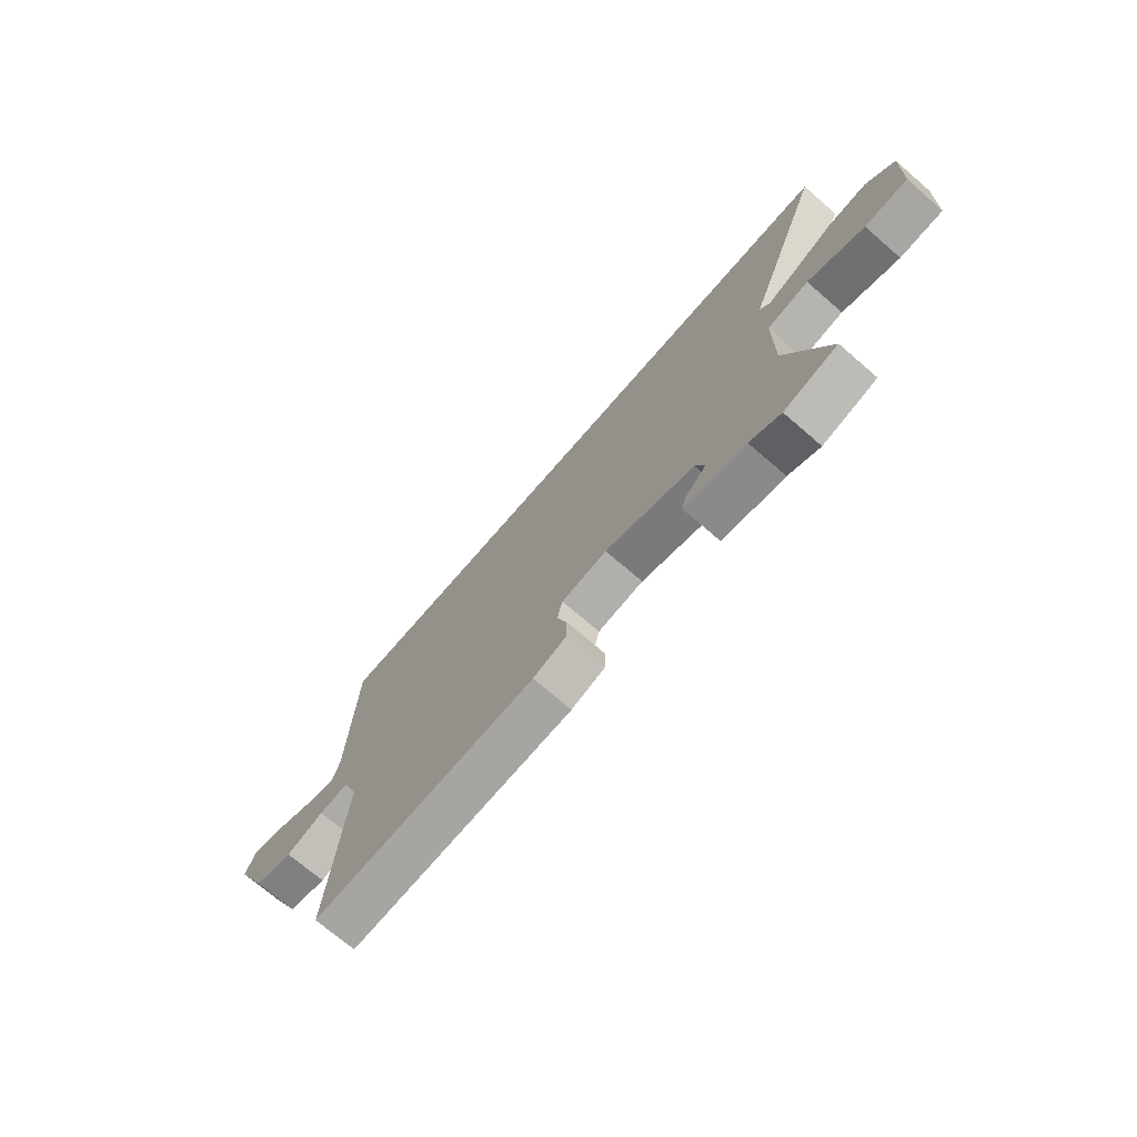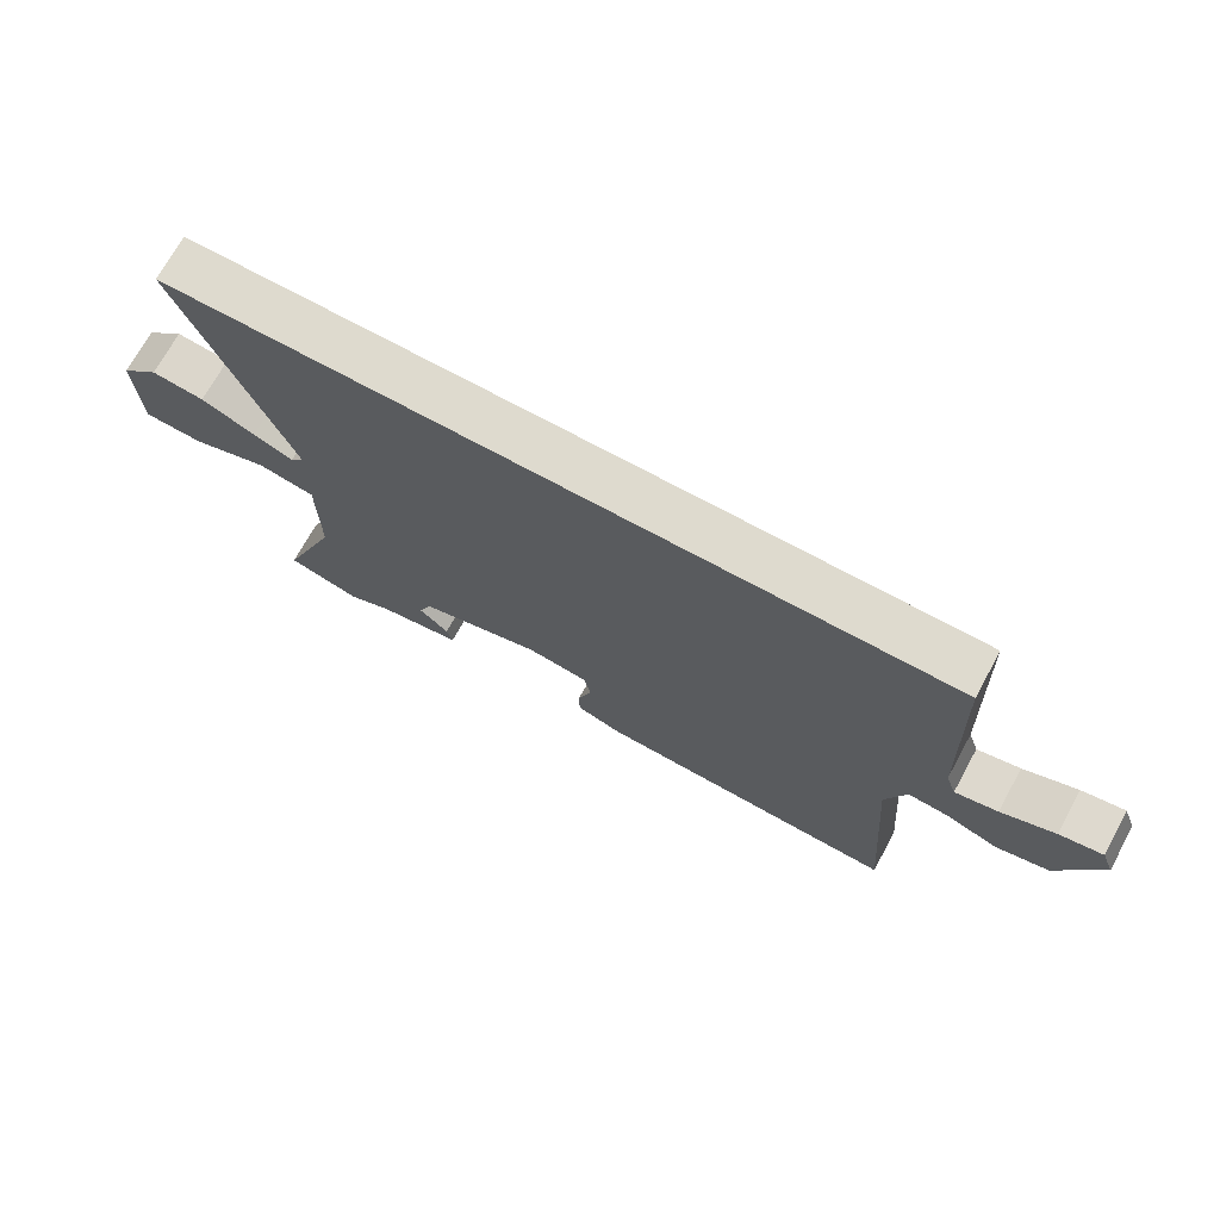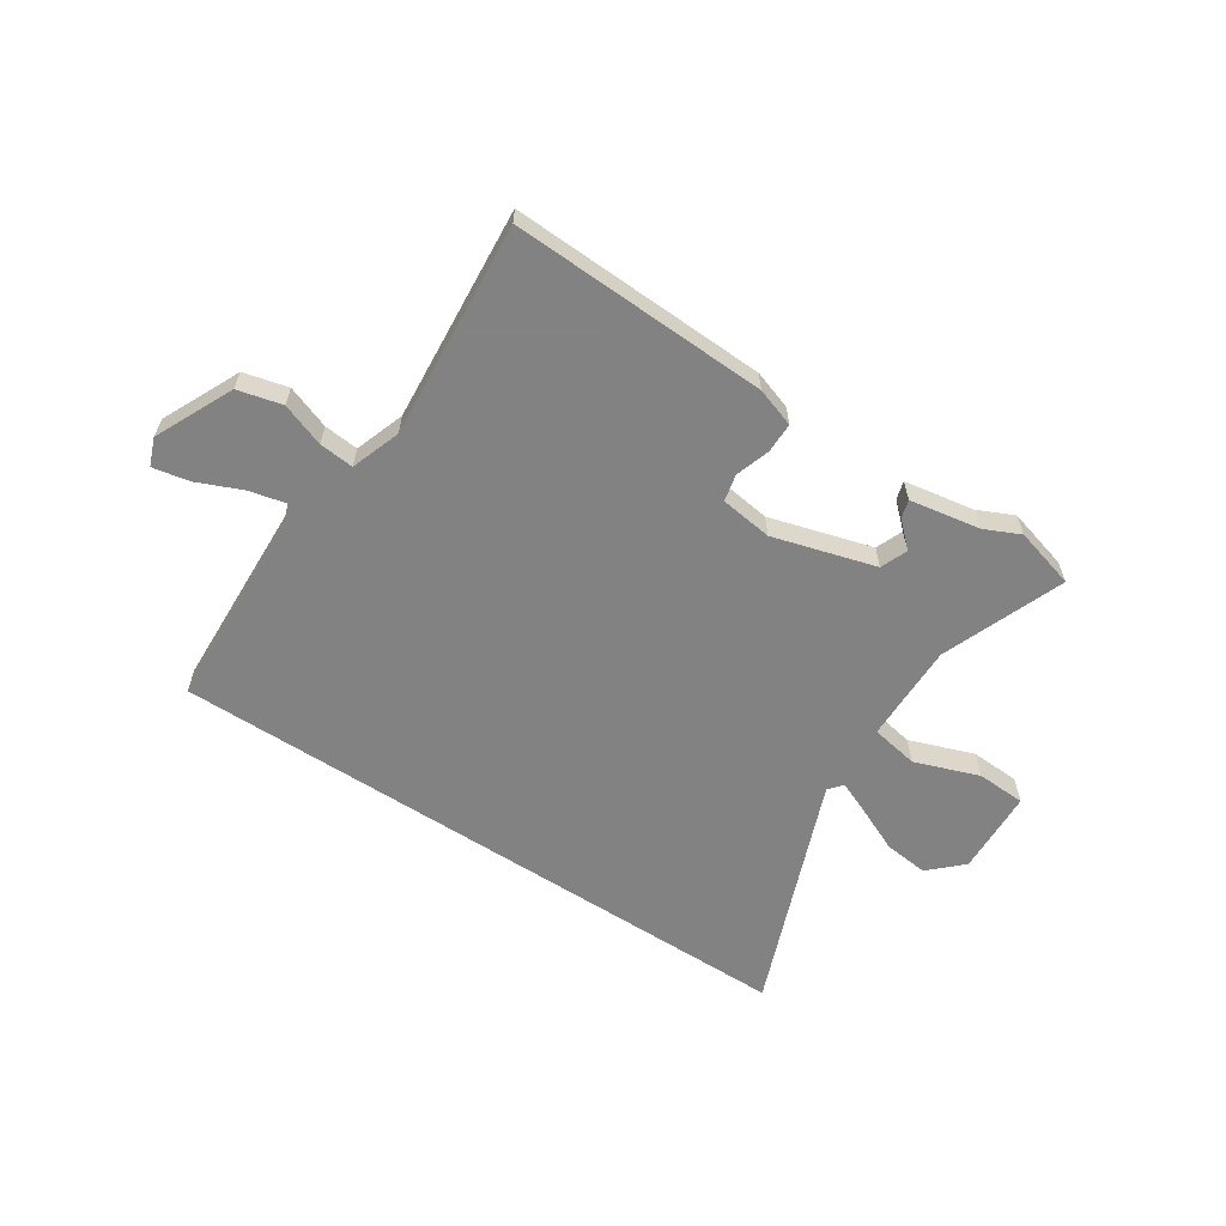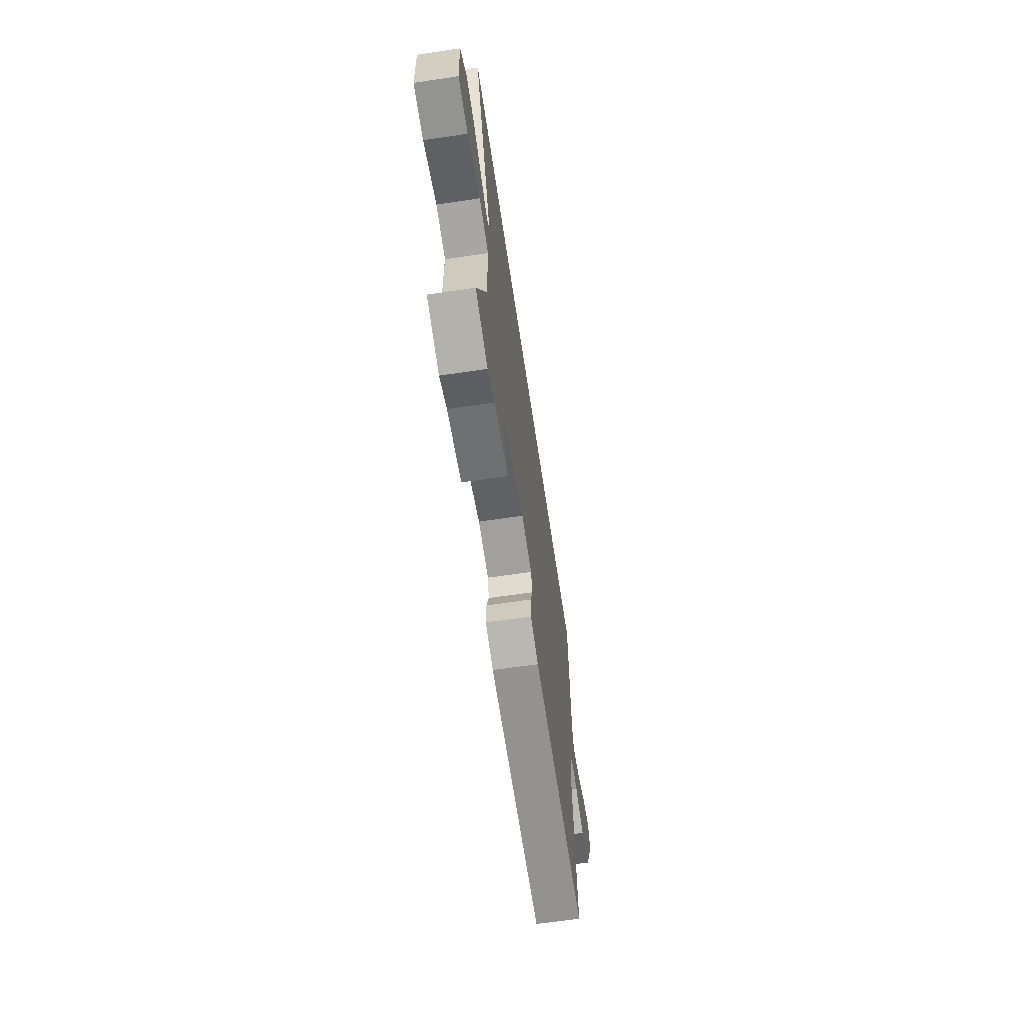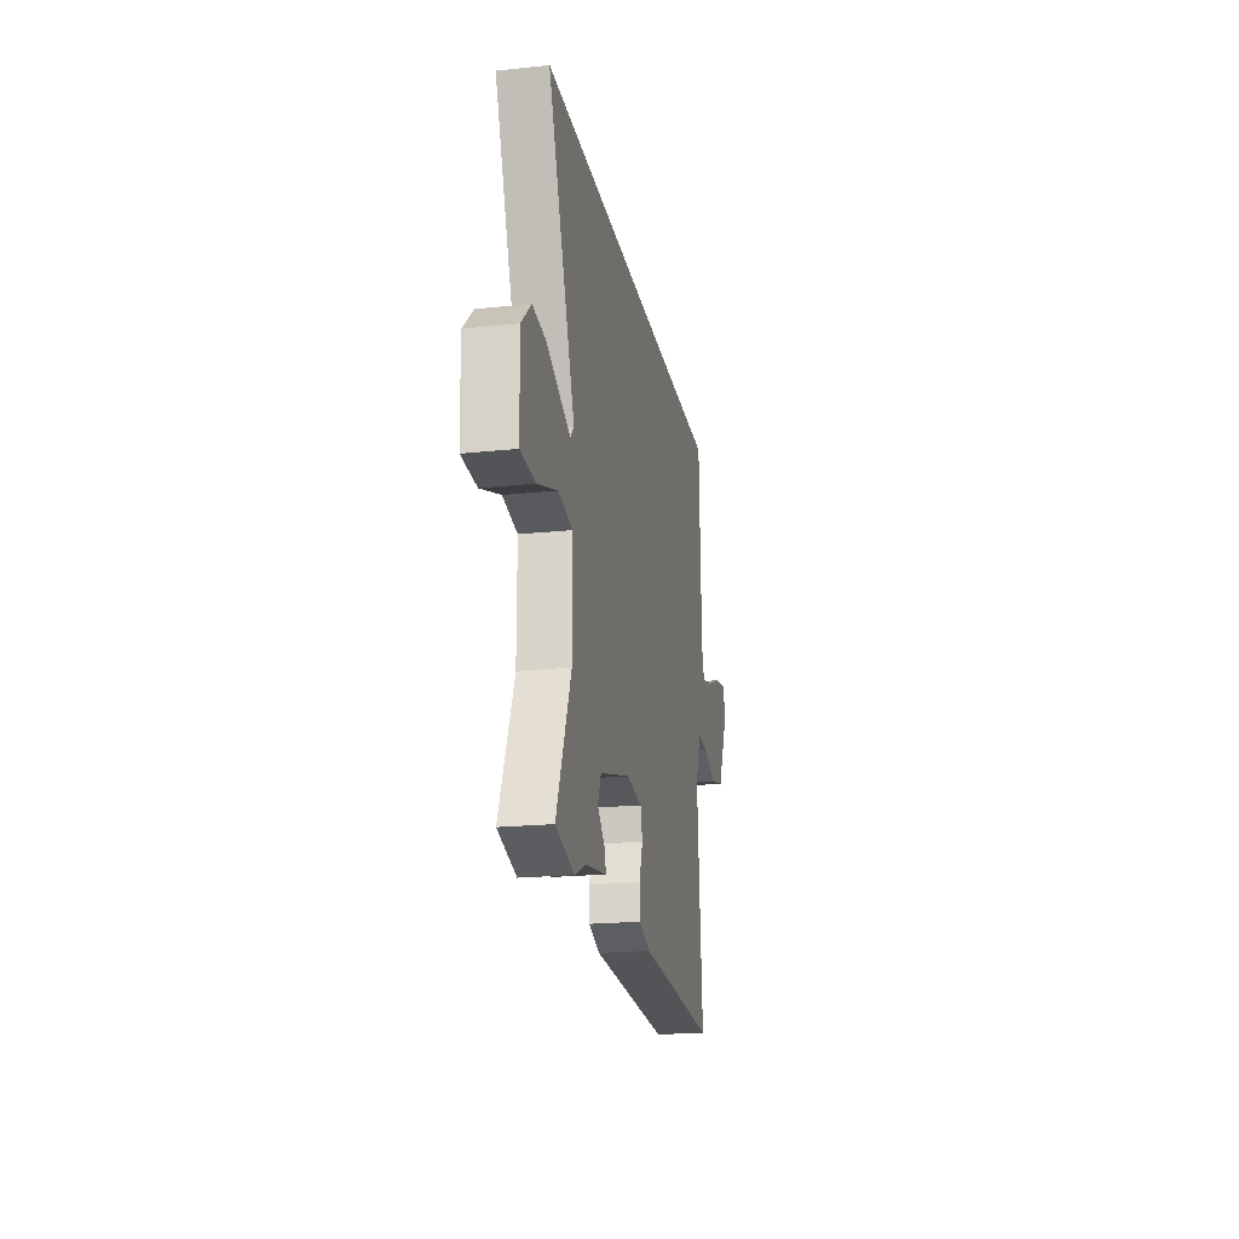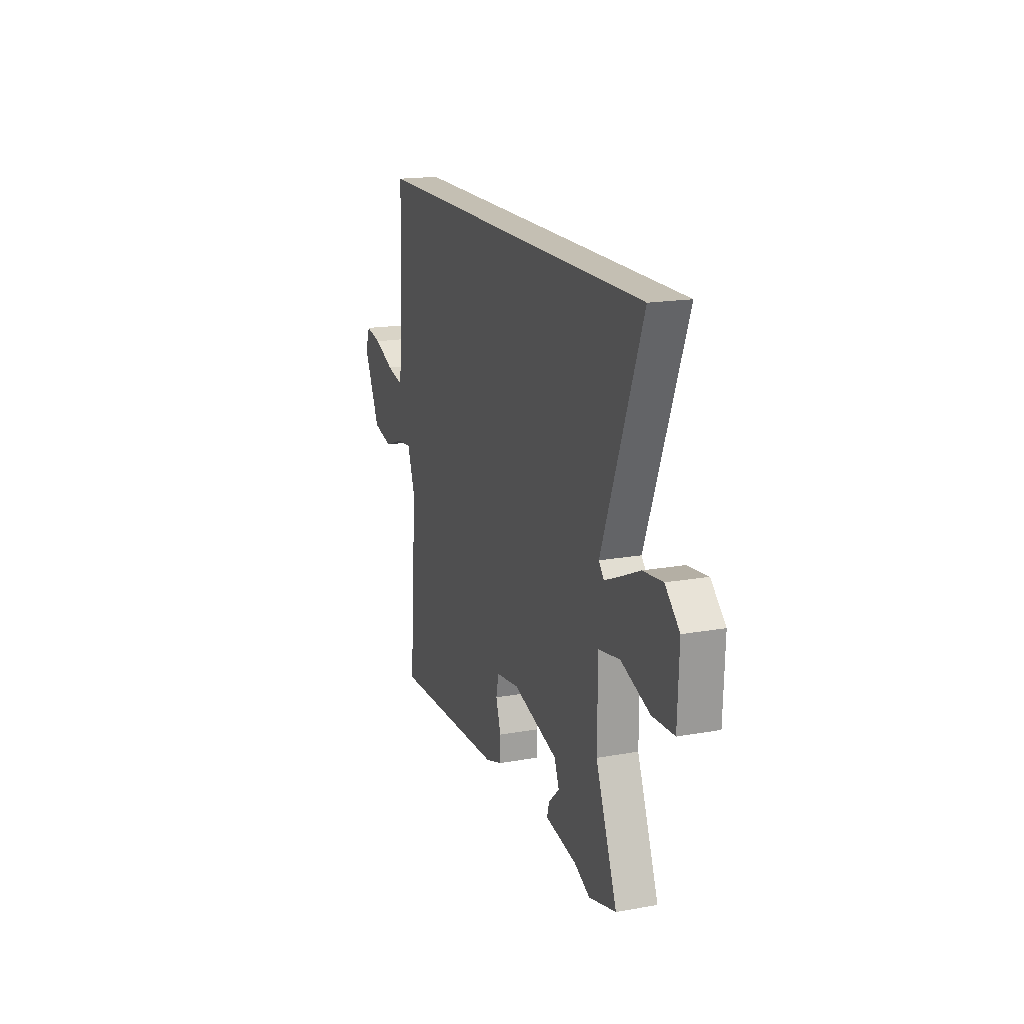
<metadata>
{"format":"obj","ext":"obj","renderer":"f3d","projection":"perspective","resolution":1024,"background":"white","views":[{"elev":-72.0,"azim":-130.8,"up":"+Z"},{"elev":71.2,"azim":28.7,"up":"+Z"},{"elev":-60.9,"azim":146.9,"up":"+Y"},{"elev":-64.2,"azim":-81.5,"up":"+Z"},{"elev":-20.8,"azim":-79.2,"up":"+Z"},{"elev":17.7,"azim":-109.5,"up":"+Z"}]}
</metadata>
<code>
v -0.478 0.07 -0.506
v -0.59 0.07 -0.475
v -0.502 0.07 -0.252
v -0.503 0.07 -0.071
v -0.59 0.07 -0.055
v -0.708 0.07 -0.097
v -0.798 0.07 -0.093
v -0.804 0.07 0.063
v -0.745 0.07 0.119
v -0.664 0.07 0.11
v -0.582 0.07 0.073
v -0.521 0.07 0.047
v -0.5 0.07 0.072
v -0.664 0.07 0.5
v 0.522 0.07 0.5
v 0.535 0.07 0.145
v 0.551 0.07 0.098
v 0.617 0.07 0.113
v 0.7 0.07 0.148
v 0.767 0.07 0.161
v 0.786 0.07 0.111
v 0.719 0.07 -0.031
v 0.638 0.07 -0.051
v 0.559 0.07 -0.022
v 0.496 0.07 -0.016
v 0.464 0.07 -0.106
v 0.495 0.07 -0.5
v 0.025 0.07 -0.481
v -0.046 0.07 -0.457
v -0.046 0.07 -0.402
v -0.025 0.07 -0.339
v -0.036 0.07 -0.29
v -0.131 0.07 -0.277
v -0.318 0.07 -0.33
v -0.338 0.07 -0.379
v -0.293 0.07 -0.421
v -0.284 0.07 -0.454
v -0.413 0.07 -0.476
v -0.478 0 -0.506
v -0.59 0 -0.475
v -0.502 0 -0.252
v -0.503 0 -0.071
v -0.59 0 -0.055
v -0.708 0 -0.097
v -0.798 0 -0.093
v -0.804 0 0.063
v -0.745 0 0.119
v -0.664 0 0.11
v -0.582 0 0.073
v -0.521 0 0.047
v -0.5 0 0.072
v -0.664 0 0.5
v 0.522 0 0.5
v 0.535 0 0.145
v 0.551 0 0.098
v 0.617 0 0.113
v 0.7 0 0.148
v 0.767 0 0.161
v 0.786 0 0.111
v 0.719 0 -0.031
v 0.638 0 -0.051
v 0.559 0 -0.022
v 0.496 0 -0.016
v 0.464 0 -0.106
v 0.495 0 -0.5
v 0.025 0 -0.481
v -0.046 0 -0.457
v -0.046 0 -0.402
v -0.025 0 -0.339
v -0.036 0 -0.29
v -0.131 0 -0.277
v -0.318 0 -0.33
v -0.338 0 -0.379
v -0.293 0 -0.421
v -0.284 0 -0.454
v -0.413 0 -0.476
f 35 36 37 38
f 34 35 38 1
f 28 29 30 31
f 26 27 28 31
f 25 26 31 32
f 21 22 23 24
f 21 24 25
f 18 19 20 21
f 17 18 21 25
f 16 17 25 32
f 13 14 15 16
f 12 13 16 32
f 8 9 10 11
f 5 6 7 8
f 4 5 8 11
f 34 1 2 3
f 33 34 3 4
f 12 32 33
f 4 11 12 33
f 76 75 74 73
f 39 76 73 72
f 69 68 67 66
f 69 66 65 64
f 70 69 64 63
f 62 61 60 59
f 63 62 59
f 59 58 57 56
f 63 59 56 55
f 70 63 55 54
f 54 53 52 51
f 70 54 51 50
f 49 48 47 46
f 46 45 44 43
f 49 46 43 42
f 41 40 39 72
f 42 41 72 71
f 71 70 50
f 71 50 49 42
f 1 39 40 2
f 2 40 41 3
f 3 41 42 4
f 4 42 43 5
f 5 43 44 6
f 6 44 45 7
f 7 45 46 8
f 8 46 47 9
f 9 47 48 10
f 10 48 49 11
f 11 49 50 12
f 12 50 51 13
f 13 51 52 14
f 14 52 53 15
f 15 53 54 16
f 16 54 55 17
f 17 55 56 18
f 18 56 57 19
f 19 57 58 20
f 20 58 59 21
f 21 59 60 22
f 22 60 61 23
f 23 61 62 24
f 24 62 63 25
f 25 63 64 26
f 26 64 65 27
f 27 65 66 28
f 28 66 67 29
f 29 67 68 30
f 30 68 69 31
f 31 69 70 32
f 32 70 71 33
f 33 71 72 34
f 34 72 73 35
f 35 73 74 36
f 36 74 75 37
f 37 75 76 38
f 38 76 39 1

</code>
